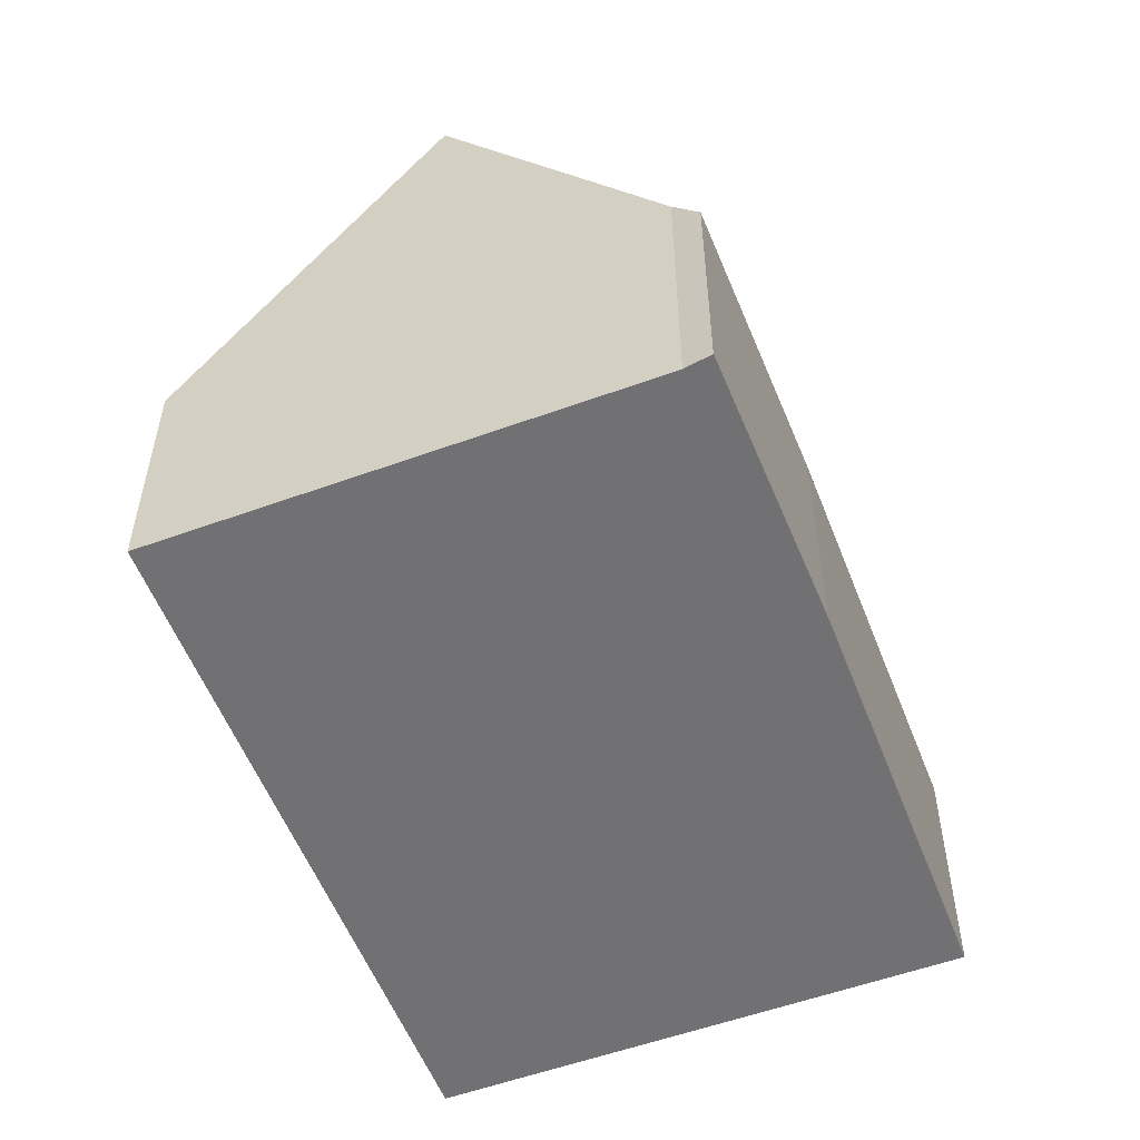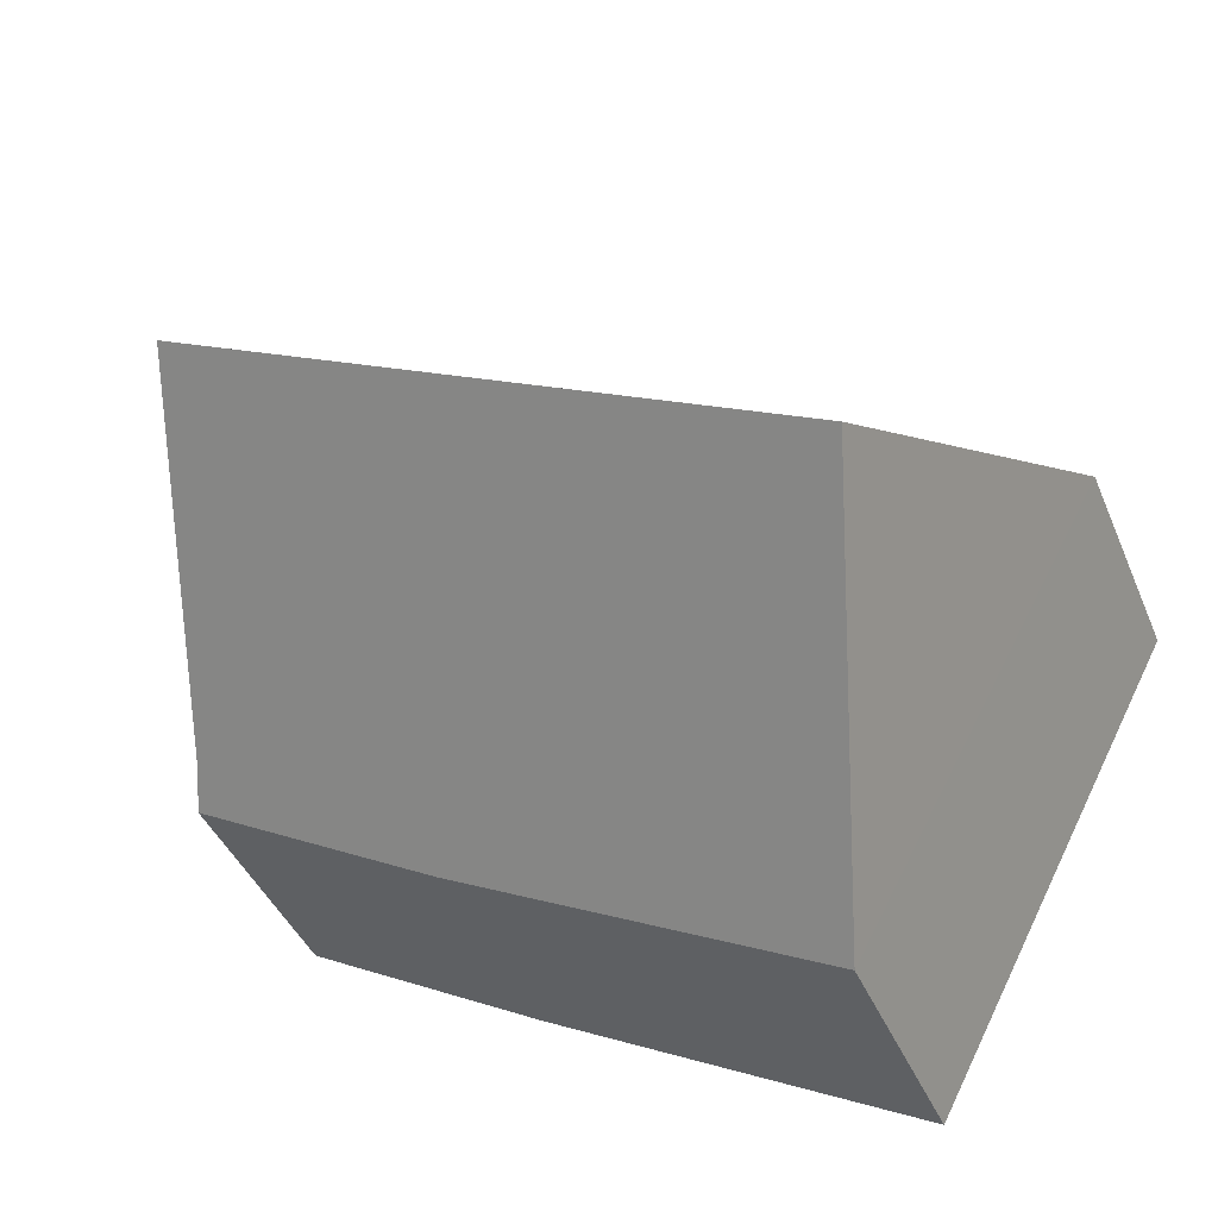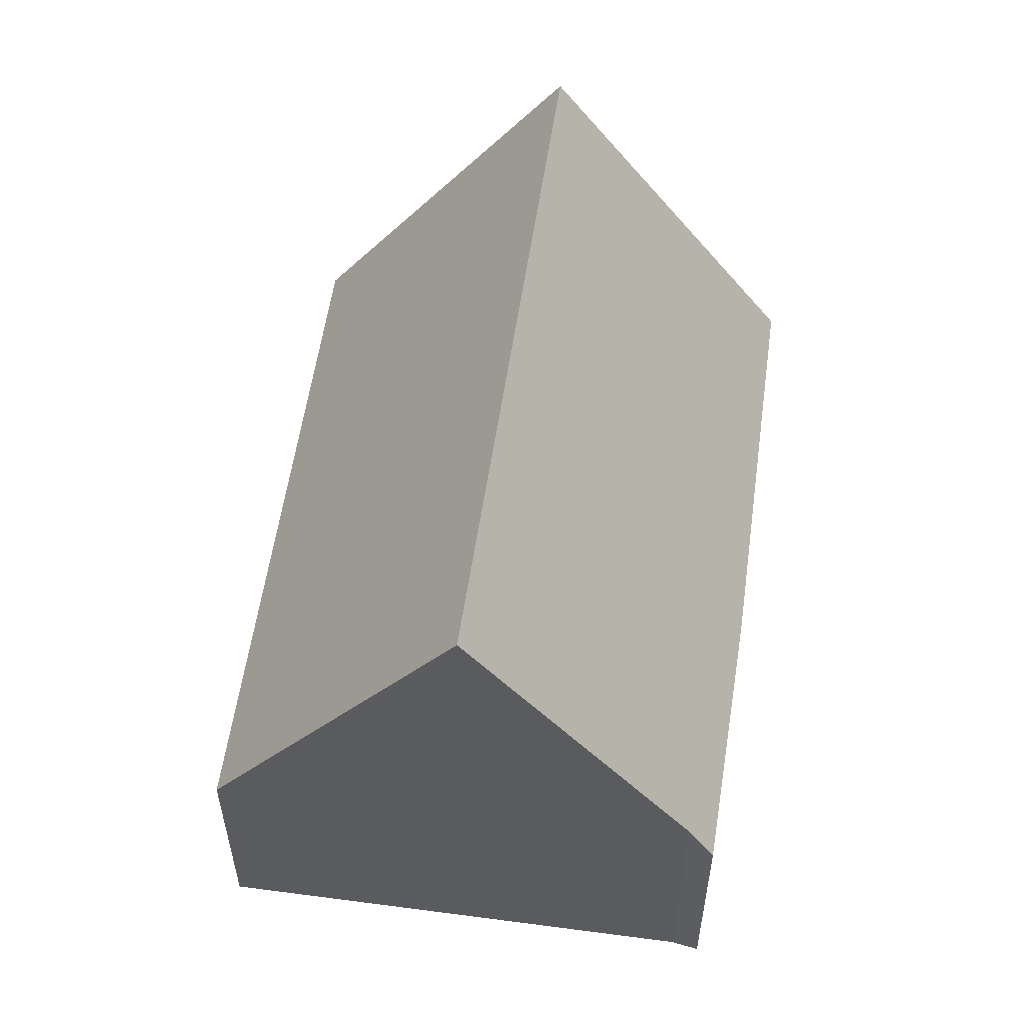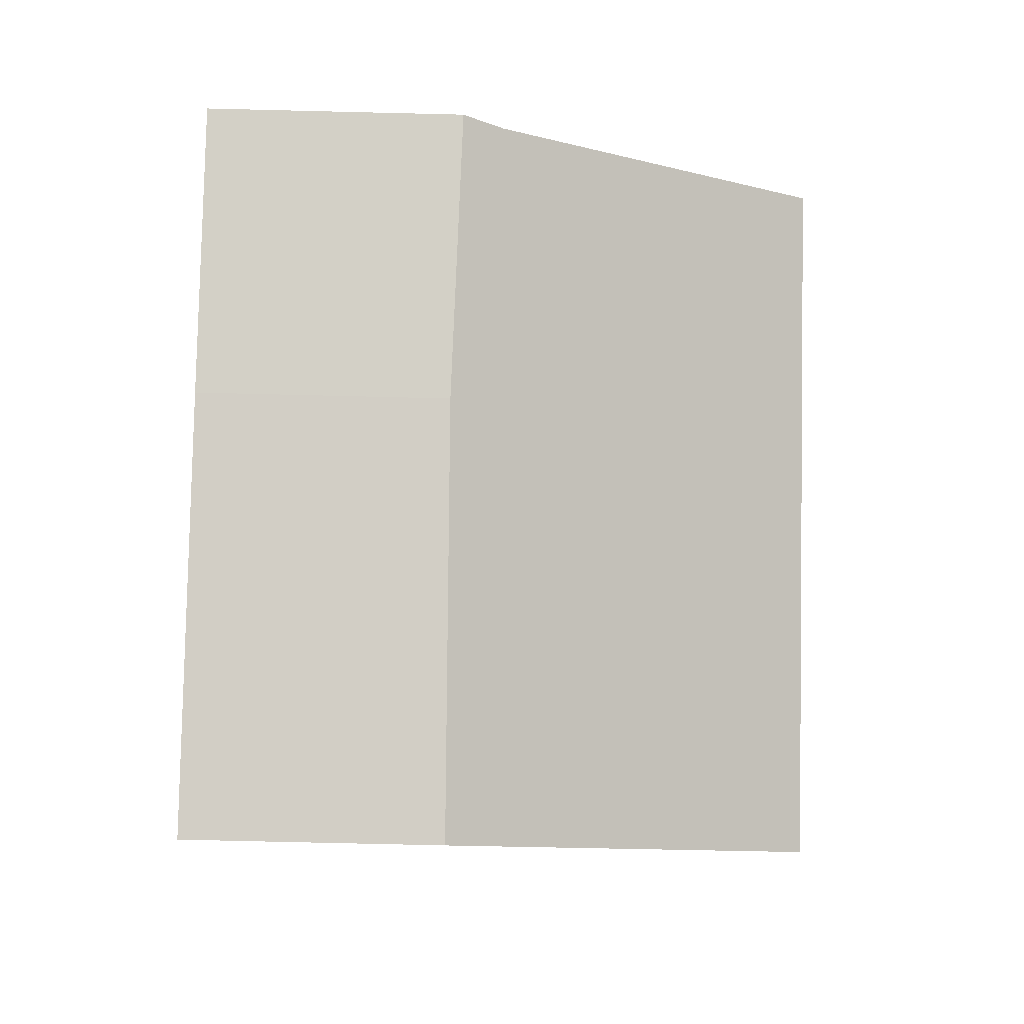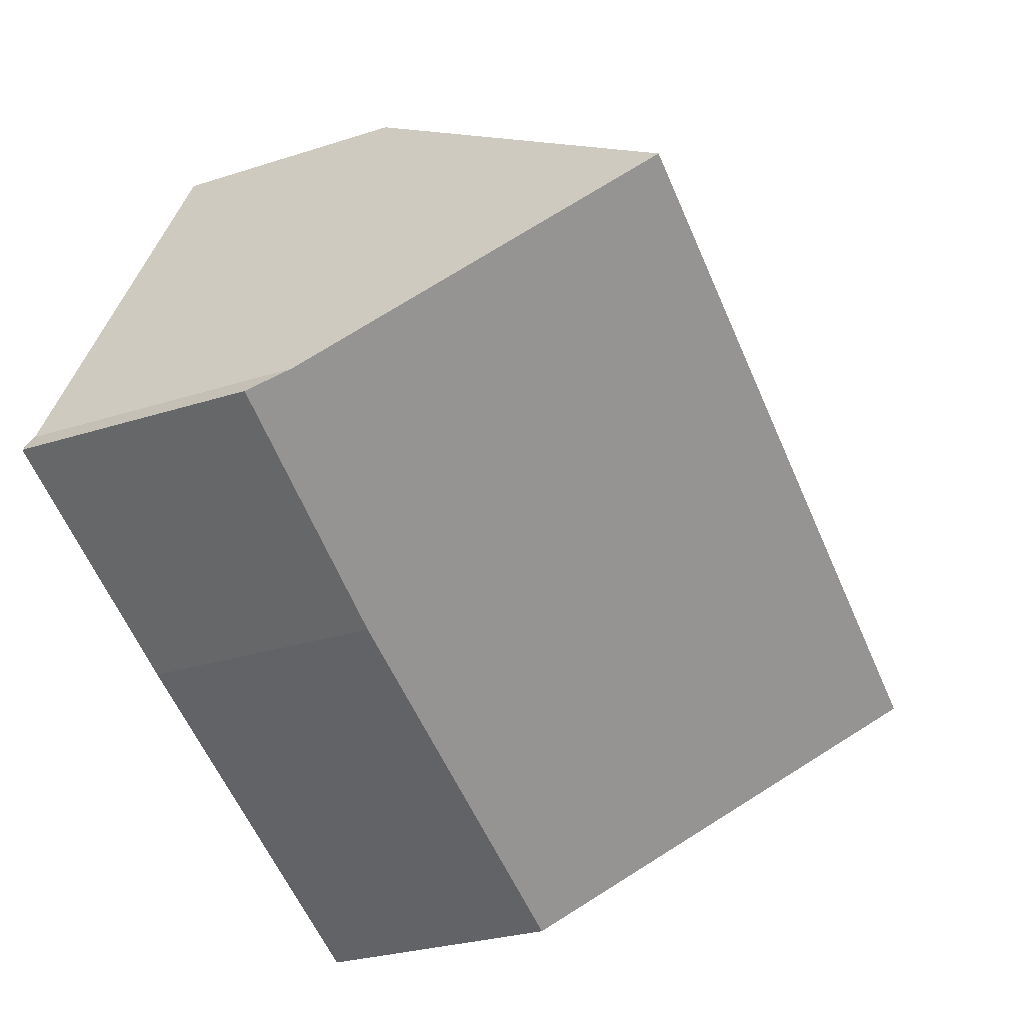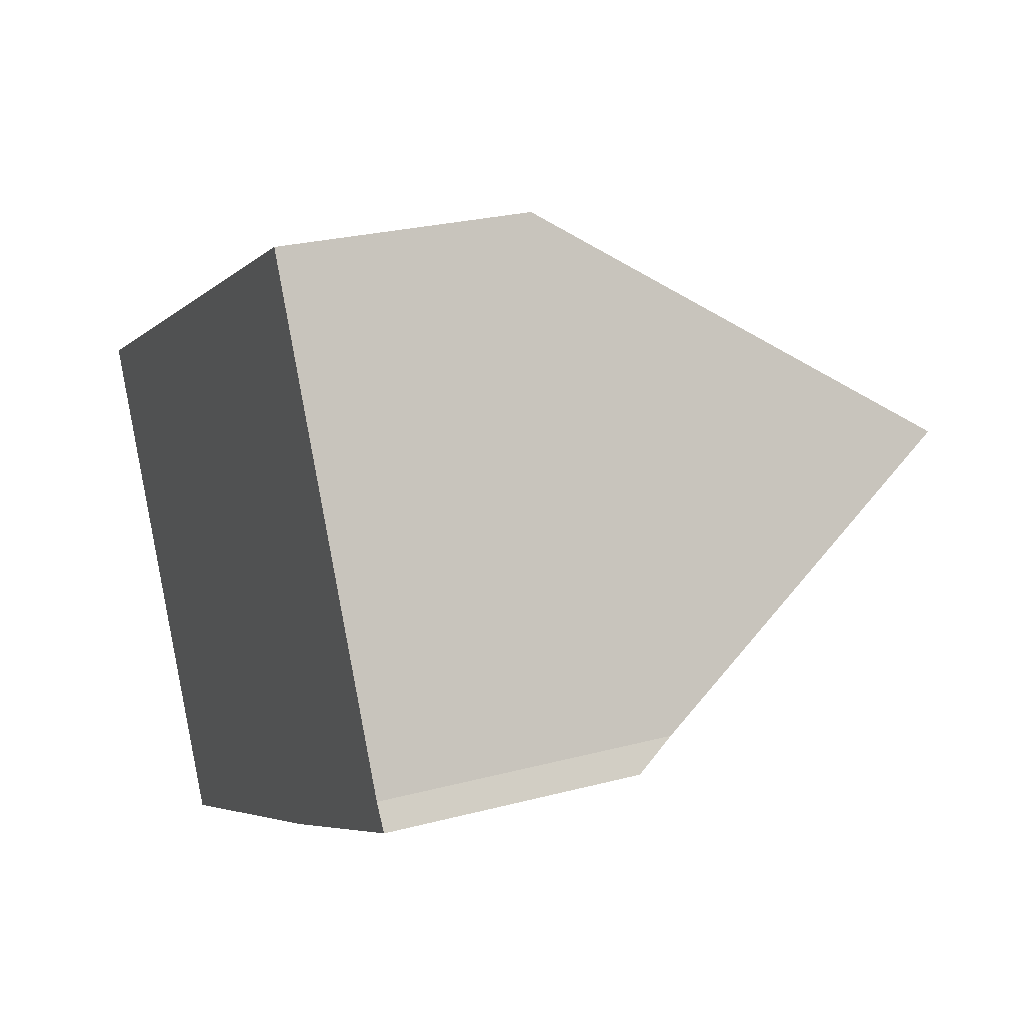
<metadata>
{"format":"obj","ext":"obj","renderer":"f3d","projection":"perspective","resolution":1024,"background":"white","views":[{"elev":-55.3,"azim":83.3,"up":"+Y"},{"elev":-41.6,"azim":-158.5,"up":"+Z"},{"elev":56.8,"azim":70.2,"up":"+Y"},{"elev":-70.0,"azim":88.6,"up":"+Z"},{"elev":-27.6,"azim":116.4,"up":"+Z"},{"elev":25.5,"azim":66.9,"up":"+Z"}]}
</metadata>
<code>
v  12.95 4.39 -1.752
v  1.908 9.35 -3.642
v  11.3 9.35 1.394
v  13.21 3.795 -2.097
v  9.455 3.709 -4.179
v  3.753 3.795 -7.166
v  0 3.608 2.209e-16
v  9.443 3.752 4.945
v  3.753 4.388e-16 -7.166
v  1.908 2.23e-16 -3.642
v  0 0 0
v  9.443 -3.028e-16 4.945
v  11.3 -8.536e-17 1.394
v  12.95 1.073e-16 -1.752
v  13.21 1.284e-16 -2.097
v  9.455 2.559e-16 -4.179
g defaultobject
f 1 2 3
f 2 1 4
f 2 4 5
f 2 5 6
f 7 3 2
f 3 7 8
f 6 7 2
f 7 6 9
f 7 9 10
f 7 10 11
f 7 12 8
f 12 7 11
f 8 1 3
f 1 8 12
f 1 12 13
f 1 13 14
f 14 4 1
f 4 14 15
f 5 9 6
f 9 5 16
f 15 5 4
f 5 15 16
f 15 14 16
f 16 10 9
f 10 16 11
f 11 16 12
f 12 16 13
f 13 16 14

</code>
